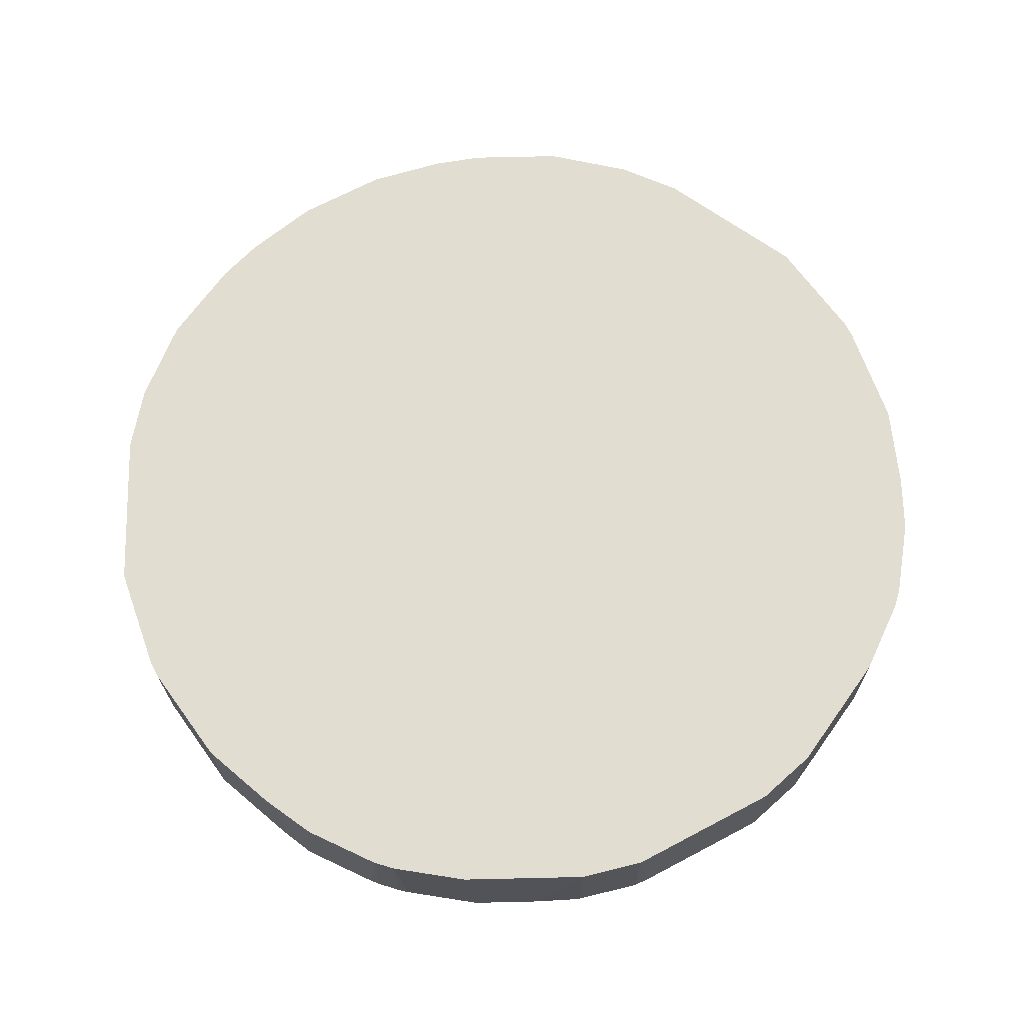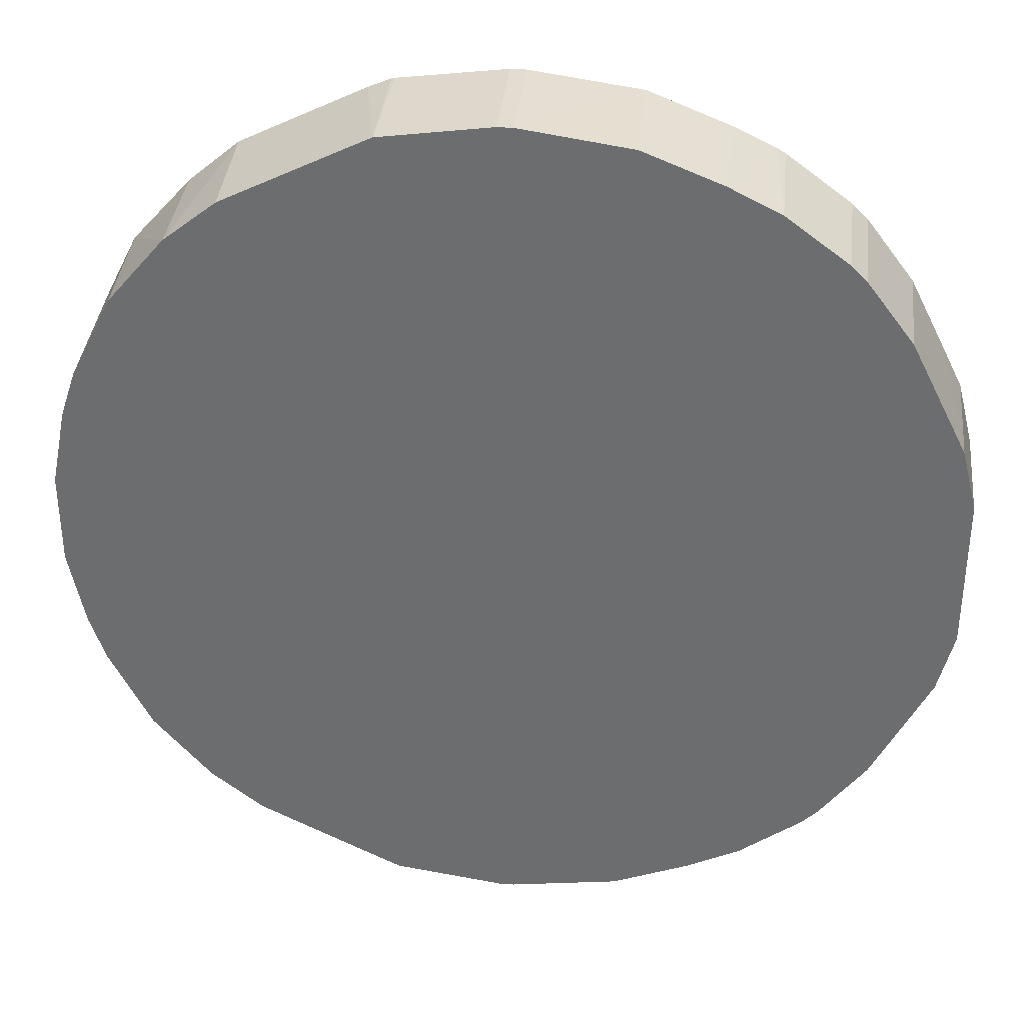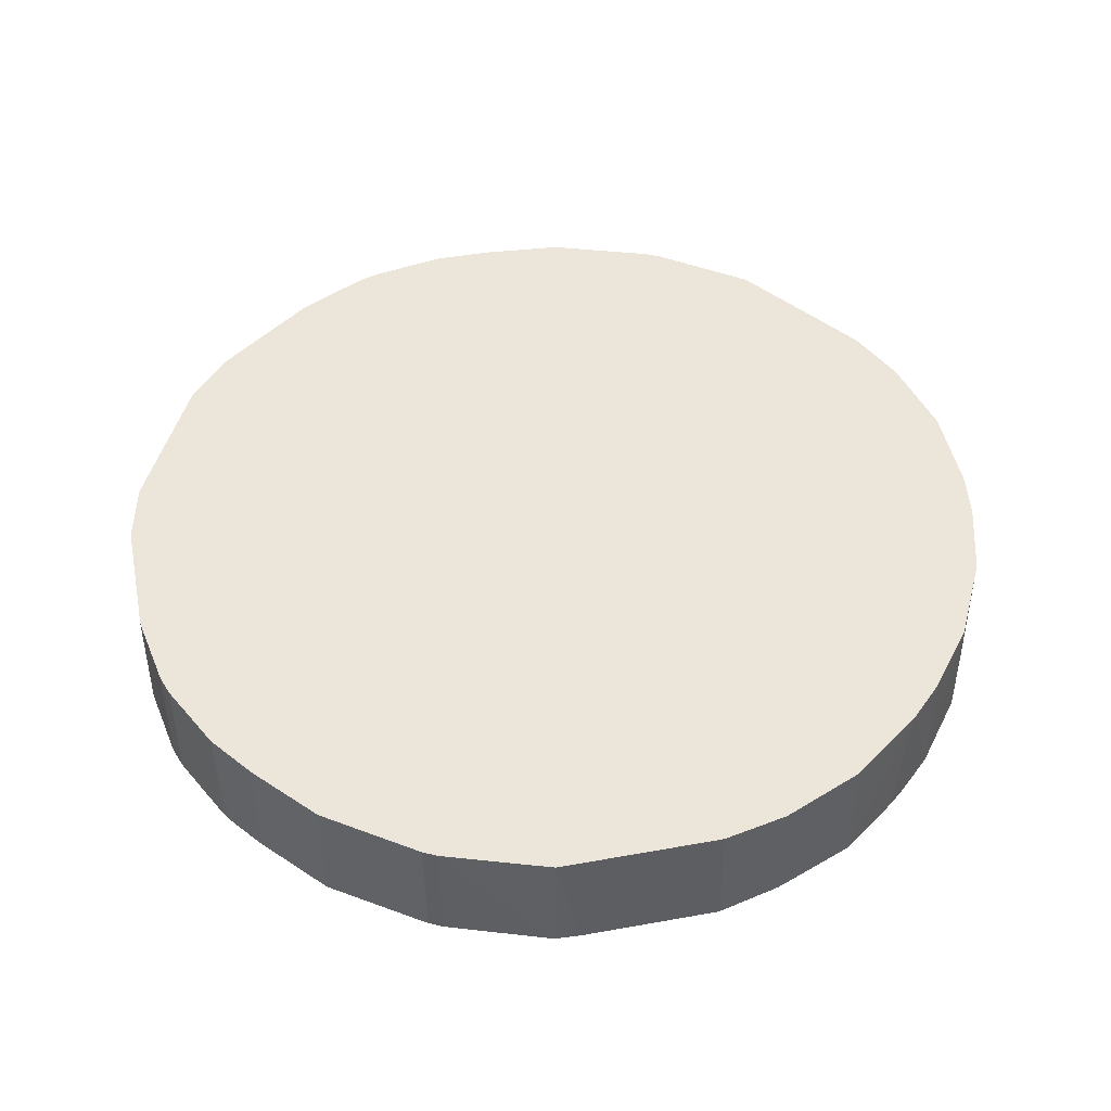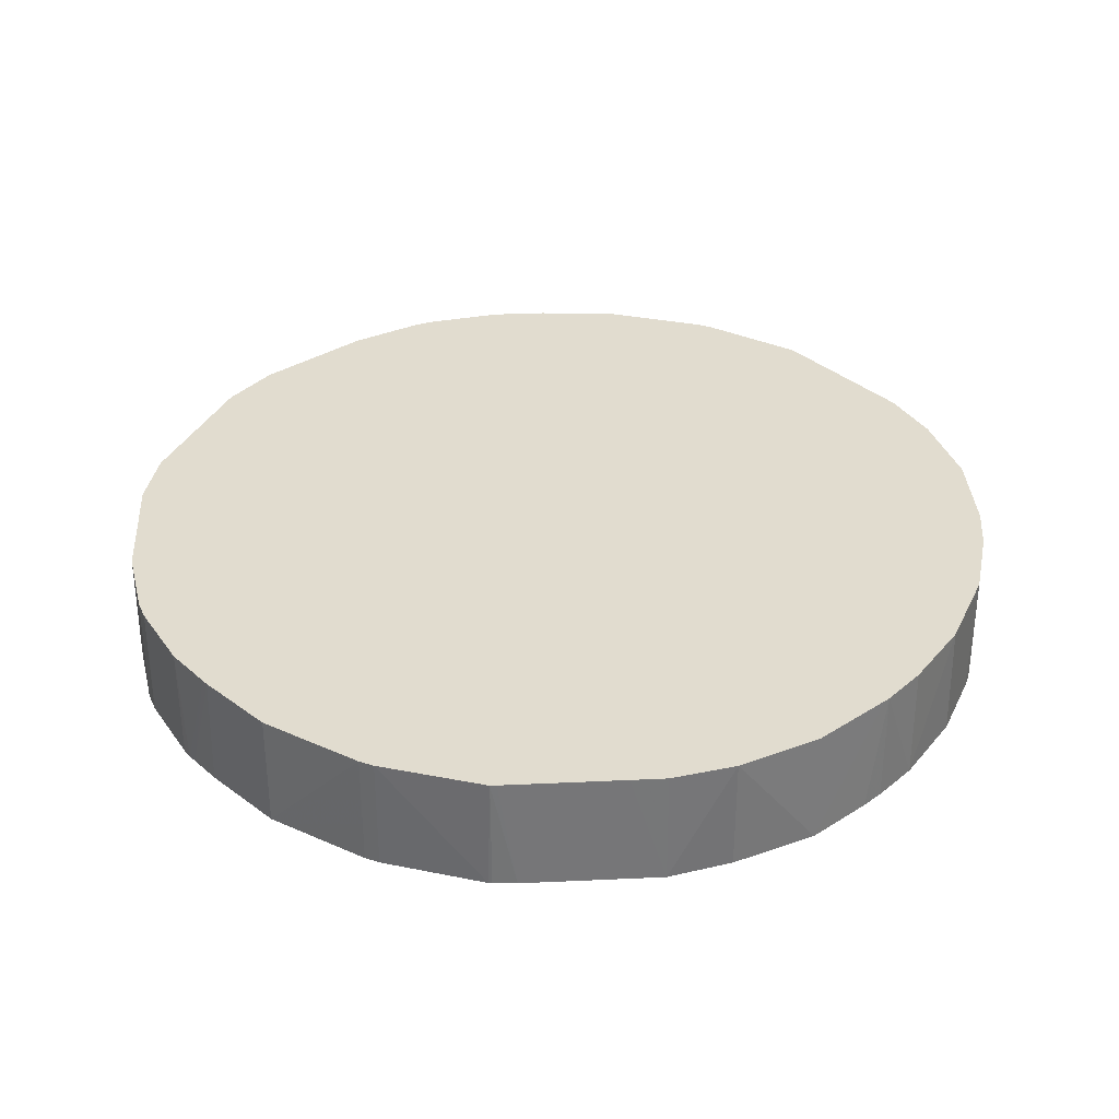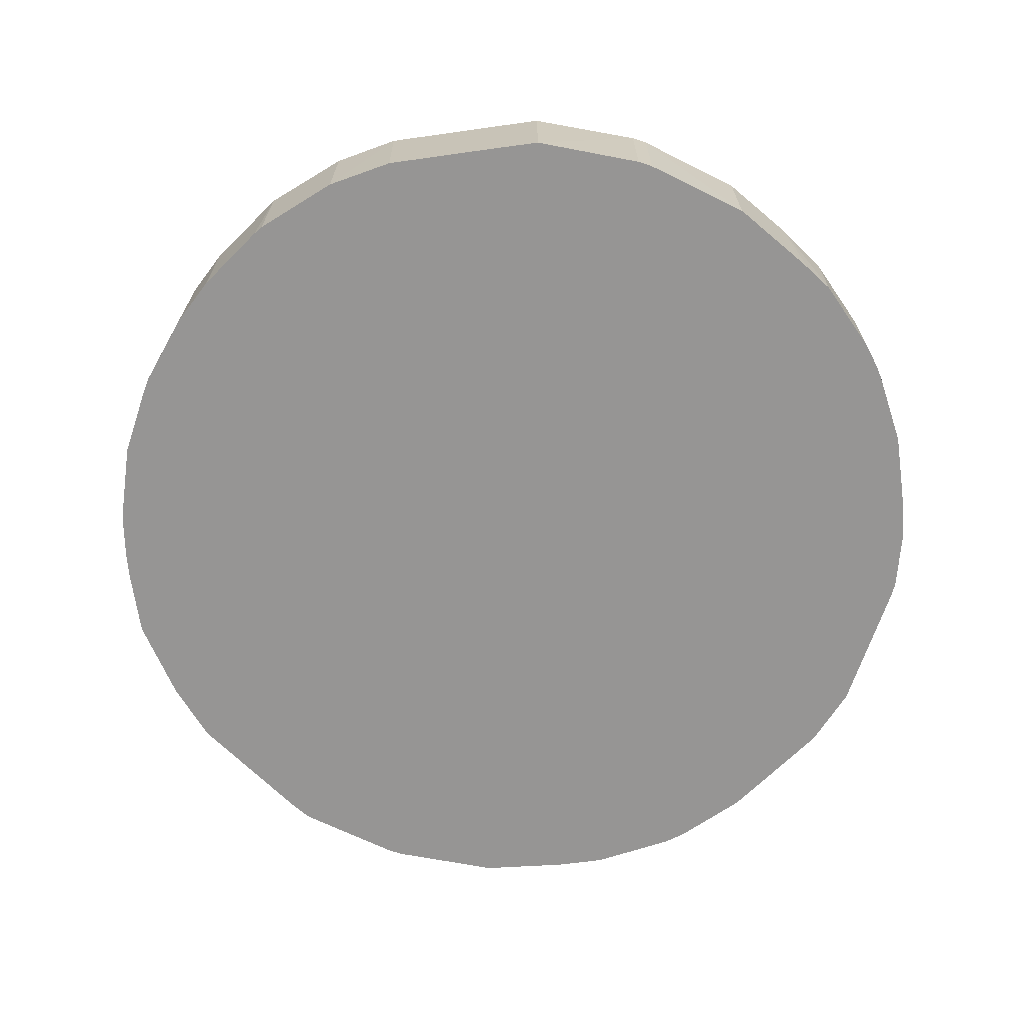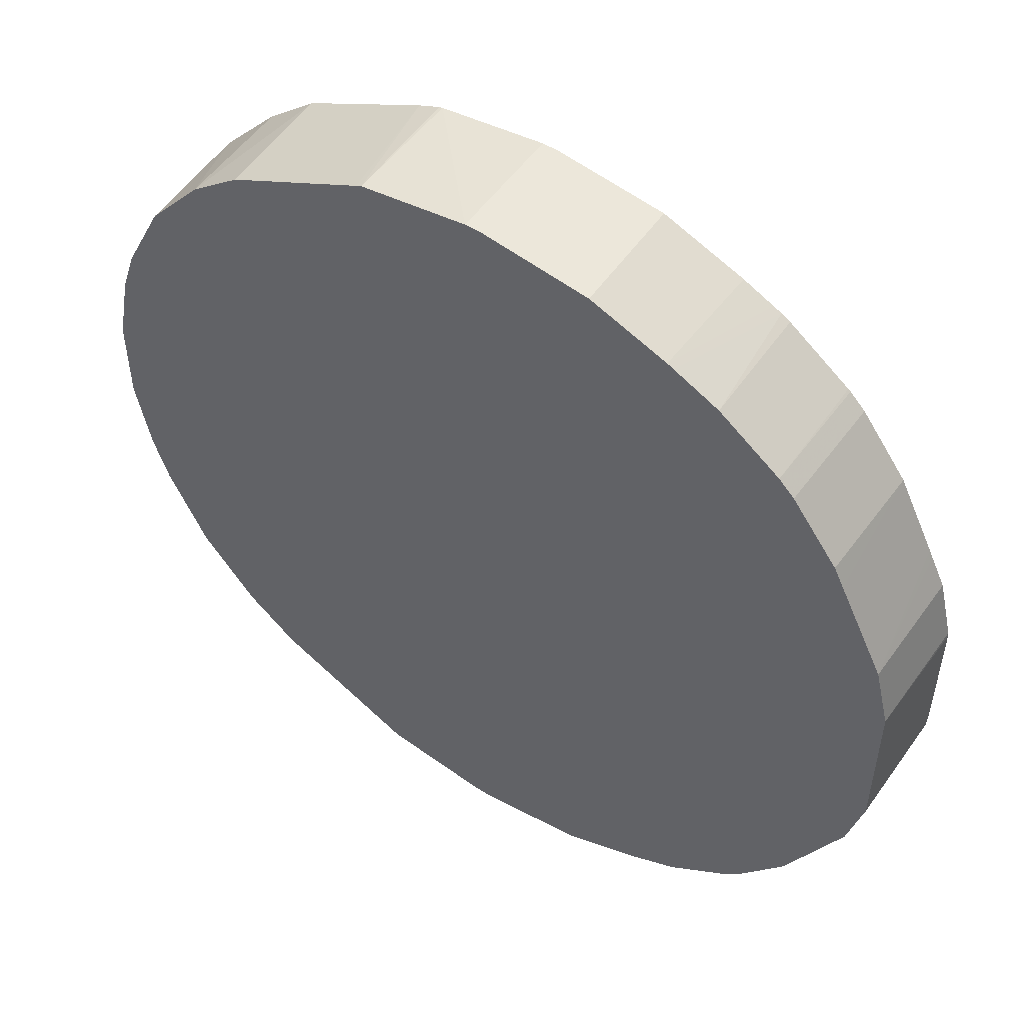
<metadata>
{"format":"obj","ext":"obj","renderer":"f3d","projection":"perspective","resolution":1024,"background":"white","views":[{"elev":68.6,"azim":-117.9,"up":"+Y"},{"elev":35.4,"azim":-174.0,"up":"+Z"},{"elev":47.1,"azim":15.0,"up":"+Y"},{"elev":34.4,"azim":23.0,"up":"+Y"},{"elev":-67.6,"azim":161.5,"up":"+Y"},{"elev":52.3,"azim":-145.9,"up":"+Z"}]}
</metadata>
<code>
v 0.5807 -0.5078 0.05238
v 0.5788 -0.3668 0.05598
v 0.562 -0.5078 0.1512
v 0.5807 -0.5078 -0.03552
v 0.5602 -0.3668 0.1494
v 0.5788 -0.3668 -0.05598
v 0.5415 -0.3668 0.2054
v 0.5422 -0.5078 0.2061
v 0.5798 -0.5078 -0.05556
v 0.562 -0.5078 -0.1476
v 0.5602 -0.3668 -0.1494
v 0.5382 -0.3668 0.2122
v 0.5311 -0.5078 0.2322
v 0.5602 -0.5078 -0.1529
v 0.5415 -0.3668 -0.2054
v 0.5042 -0.3668 0.2801
v 0.4937 -0.5078 0.3069
v 0.5425 -0.5078 -0.2049
v 0.5407 -0.5078 -0.2094
v 0.5228 -0.5078 -0.2463
v 0.5353 -0.3668 -0.2178
v 0.5008 -0.3668 0.2868
v 0.4917 -0.3668 0.3049
v 0.4233 -0.3668 0.3859
v 0.4233 -0.5078 0.3859
v 0.5178 -0.5078 -0.2564
v 0.4992 -0.5078 -0.2937
v 0.5314 -0.3668 -0.2257
v 0.361 -0.3668 0.4357
v 0.3629 -0.5078 0.4377
v 0.4929 -0.5078 -0.3044
v 0.4917 -0.3668 -0.3049
v 0.5002 -0.3668 -0.2881
v 0.3599 -0.3668 0.4362
v 0.3429 -0.3668 0.4448
v 0.3226 -0.3668 0.455
v 0.2365 -0.3668 0.498
v 0.2883 -0.5078 0.475
v 0.4905 -0.5078 -0.3074
v 0.4244 -0.5078 -0.3871
v 0.4233 -0.3668 -0.3859
v 0.1935 -0.3668 0.5195
v 0.2135 -0.5078 0.5123
v 0.3598 -0.5078 -0.4381
v 0.361 -0.3668 -0.4357
v 0.1867 -0.3668 0.5228
v 0.1874 -0.5078 0.5236
v 0.353 -0.3668 -0.4397
v 0.3123 -0.5078 -0.4618
v 0.2365 -0.3668 -0.498
v 0.3236 -0.3668 -0.4544
v 0.3406 -0.3668 -0.4459
v 0.05599 -0.3668 0.5416
v 0.1831 -0.5078 0.5246
v 0.2377 -0.5078 -0.4992
v 0.1991 -0.3668 -0.5167
v 0.03738 -0.3668 0.5416
v 0.05599 -0.5078 0.5416
v 0.224 -0.5078 -0.506
v 0.1867 -0.3668 -0.5228
v -0.09288 -0.5078 0.5238
v 0.03738 -0.5078 0.5416
v -0.0933 -0.3668 0.5228
v 0.1867 -0.5078 -0.5242
v 0.05599 -0.3668 -0.5416
v -0.1862 -0.5078 0.4864
v -0.1867 -0.3668 0.4855
v 0.05599 -0.5078 -0.5416
v 0.03738 -0.3668 -0.5416
v -0.1907 -0.5078 0.4846
v -0.1946 -0.3668 0.4816
v -0.2276 -0.5078 0.4668
v 0.03738 -0.5078 -0.5416
v -0.0933 -0.5078 -0.5237
v -0.0933 -0.3668 -0.5228
v -0.249 -0.3668 0.4544
v -0.2377 -0.5078 0.4618
v -0.1867 -0.5078 -0.4863
v -0.1867 -0.3668 -0.4855
v -0.2483 -0.5078 0.4556
v -0.3236 -0.3668 0.3983
v -0.3231 -0.5078 0.3995
v -0.2018 -0.5078 -0.48
v -0.2389 -0.5078 -0.463
v -0.1986 -0.3668 -0.4796
v -0.326 -0.5078 0.3972
v -0.3423 -0.3668 0.3797
v -0.3137 -0.5078 -0.407
v -0.249 -0.3668 -0.4544
v -0.236 -0.3668 -0.4609
v -0.3447 -0.5078 0.3785
v -0.3984 -0.3668 0.3049
v -0.3236 -0.5078 -0.3983
v -0.3236 -0.3668 -0.3983
v -0.4008 -0.5078 0.3038
v -0.4108 -0.3668 0.2801
v -0.3423 -0.5078 -0.3797
v -0.3423 -0.3668 -0.3797
v -0.4544 -0.3668 0.193
v -0.4082 -0.5078 0.2889
v -0.351 -0.5078 -0.3697
v -0.3984 -0.3668 -0.3049
v -0.4584 -0.3668 0.185
v -0.4455 -0.5078 0.2143
v -0.4071 -0.5078 -0.295
v -0.4108 -0.3668 -0.2801
v -0.4669 -0.3668 0.1681
v -0.4499 -0.5078 0.2054
v -0.4444 -0.5078 -0.2203
v -0.4544 -0.3668 -0.193
v -0.4682 -0.5078 0.1681
v -0.4855 -0.3668 0.0933
v -0.4613 -0.5078 -0.1832
v -0.4669 -0.3668 -0.1681
v -0.4868 -0.5078 0.0933
v -0.4873 -0.5078 0.08789
v -0.4855 -0.3668 -0.0933
v -0.4676 -0.5078 -0.1681
v -0.4863 -0.5078 -0.0933
v -0.4873 -0.5078 -0.07464
f 44 48 45
f 30 37 38
f 31 39 32
f 32 40 41
f 37 42 38
f 38 42 43
f 40 44 45
f 40 45 41
f 42 46 43
f 43 46 47
f 30 36 37
f 32 39 40
f 46 54 47
f 44 50 51
f 44 51 52
f 44 52 48
f 46 53 54
f 49 55 50
f 50 55 56
f 53 57 62
f 53 62 58
f 53 58 54
f 56 59 60
f 30 35 36
f 57 61 62
f 44 49 50
f 30 34 35
f 15 18 19
f 27 33 28
f 57 63 61
f 3 5 7
f 3 7 8
f 4 9 6
f 6 9 10
f 6 10 11
f 7 12 13
f 7 13 8
f 10 14 15
f 10 15 11
f 12 16 17
f 12 17 13
f 29 34 30
f 14 18 15
f 15 20 21
f 16 22 17
f 17 22 23
f 17 23 24
f 17 24 25
f 20 26 21
f 21 26 27
f 21 27 28
f 24 29 30
f 24 30 25
f 27 31 32
f 27 32 33
f 15 19 20
f 59 64 60
f 93 98 94
f 61 63 67
f 93 97 98
f 95 96 99
f 95 99 100
f 97 101 98
f 98 101 105
f 98 105 102
f 99 103 104
f 99 104 100
f 102 105 106
f 103 107 104
f 104 107 108
f 105 109 110
f 92 96 95
f 105 110 106
f 107 112 115
f 107 115 111
f 109 113 114
f 109 114 110
f 112 116 115
f 112 117 120
f 112 120 116
f 113 118 114
f 114 118 119
f 114 119 117
f 117 119 120
f 2 7 5
f 107 111 108
f 60 64 65
f 88 94 89
f 87 95 91
f 61 67 66
f 64 68 65
f 65 68 73
f 65 73 69
f 66 67 70
f 67 71 72
f 67 72 70
f 69 74 75
f 69 73 74
f 71 76 77
f 71 77 72
f 74 78 79
f 88 93 94
f 74 79 75
f 76 81 82
f 76 82 80
f 78 83 79
f 79 83 84
f 79 84 85
f 81 86 82
f 81 87 91
f 81 91 86
f 84 88 89
f 84 89 90
f 84 90 85
f 87 92 95
f 76 80 77
f 2 12 7
f 55 59 56
f 2 22 16
f 1 119 118
f 1 118 113
f 1 113 109
f 1 109 105
f 1 105 101
f 1 101 97
f 1 97 93
f 1 93 88
f 1 88 84
f 1 84 83
f 1 83 78
f 1 78 74
f 1 120 119
f 1 74 73
f 1 68 64
f 1 64 59
f 1 59 55
f 1 55 49
f 1 49 44
f 1 44 40
f 1 40 39
f 1 39 31
f 1 31 27
f 1 27 26
f 1 26 20
f 1 20 19
f 1 73 68
f 1 19 18
f 1 116 120
f 1 111 115
f 2 16 12
f 1 2 3
f 1 3 8
f 1 8 13
f 1 13 17
f 1 17 25
f 1 25 30
f 1 30 38
f 1 38 43
f 1 43 47
f 1 47 54
f 1 54 58
f 1 115 116
f 1 58 62
f 1 61 66
f 1 66 70
f 1 70 72
f 1 72 77
f 1 77 80
f 1 82 86
f 1 86 91
f 1 91 95
f 1 95 100
f 1 100 104
f 1 104 108
f 1 108 111
f 1 62 61
f 1 18 14
f 1 80 82
f 1 10 9
f 2 110 114
f 2 114 117
f 2 117 112
f 2 112 107
f 2 107 103
f 2 103 99
f 2 99 96
f 2 96 92
f 2 92 87
f 2 87 81
f 2 81 76
f 2 76 71
f 2 106 110
f 2 71 67
f 2 63 57
f 2 53 46
f 2 46 42
f 2 42 37
f 2 37 36
f 2 36 35
f 2 35 34
f 2 34 29
f 2 29 24
f 2 24 23
f 1 14 10
f 2 23 22
f 2 67 63
f 2 102 106
f 2 57 53
f 2 94 98
f 1 9 4
f 1 4 6
f 2 98 102
f 1 6 2
f 2 5 3
f 2 6 11
f 2 15 21
f 2 21 28
f 2 28 33
f 2 33 32
f 2 32 41
f 2 41 45
f 2 45 48
f 2 11 15
f 2 52 51
f 2 48 52
f 2 90 89
f 2 79 85
f 2 75 79
f 2 85 90
f 2 89 94
f 2 69 75
f 2 60 65
f 2 56 60
f 2 50 56
f 2 51 50
f 2 65 69

</code>
